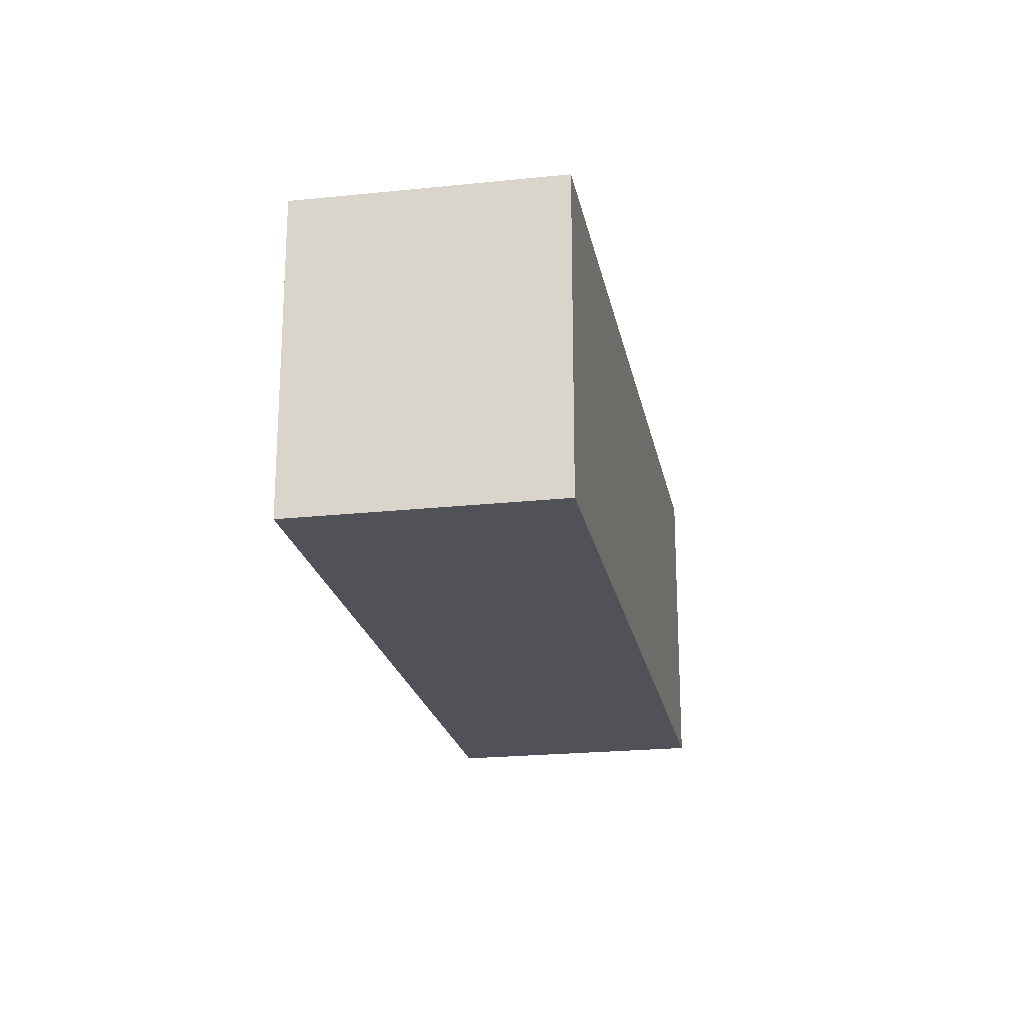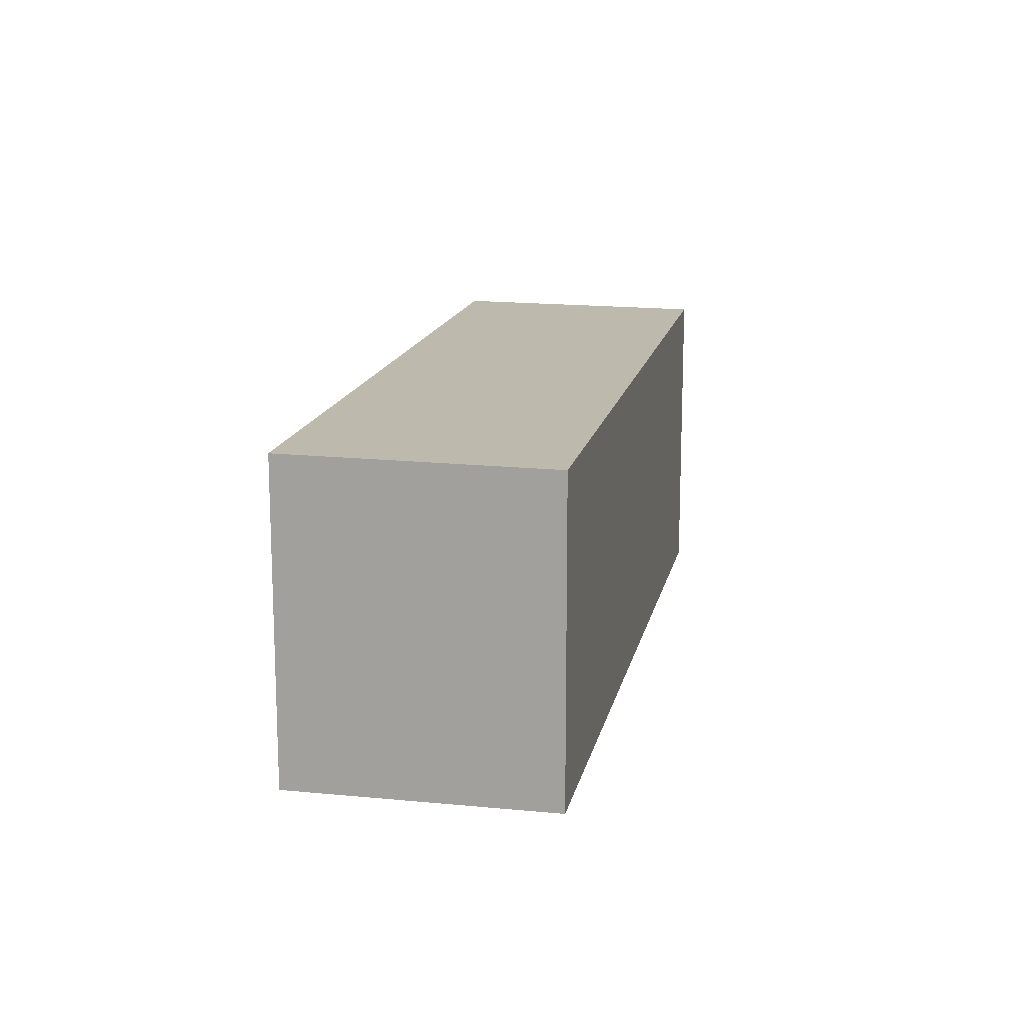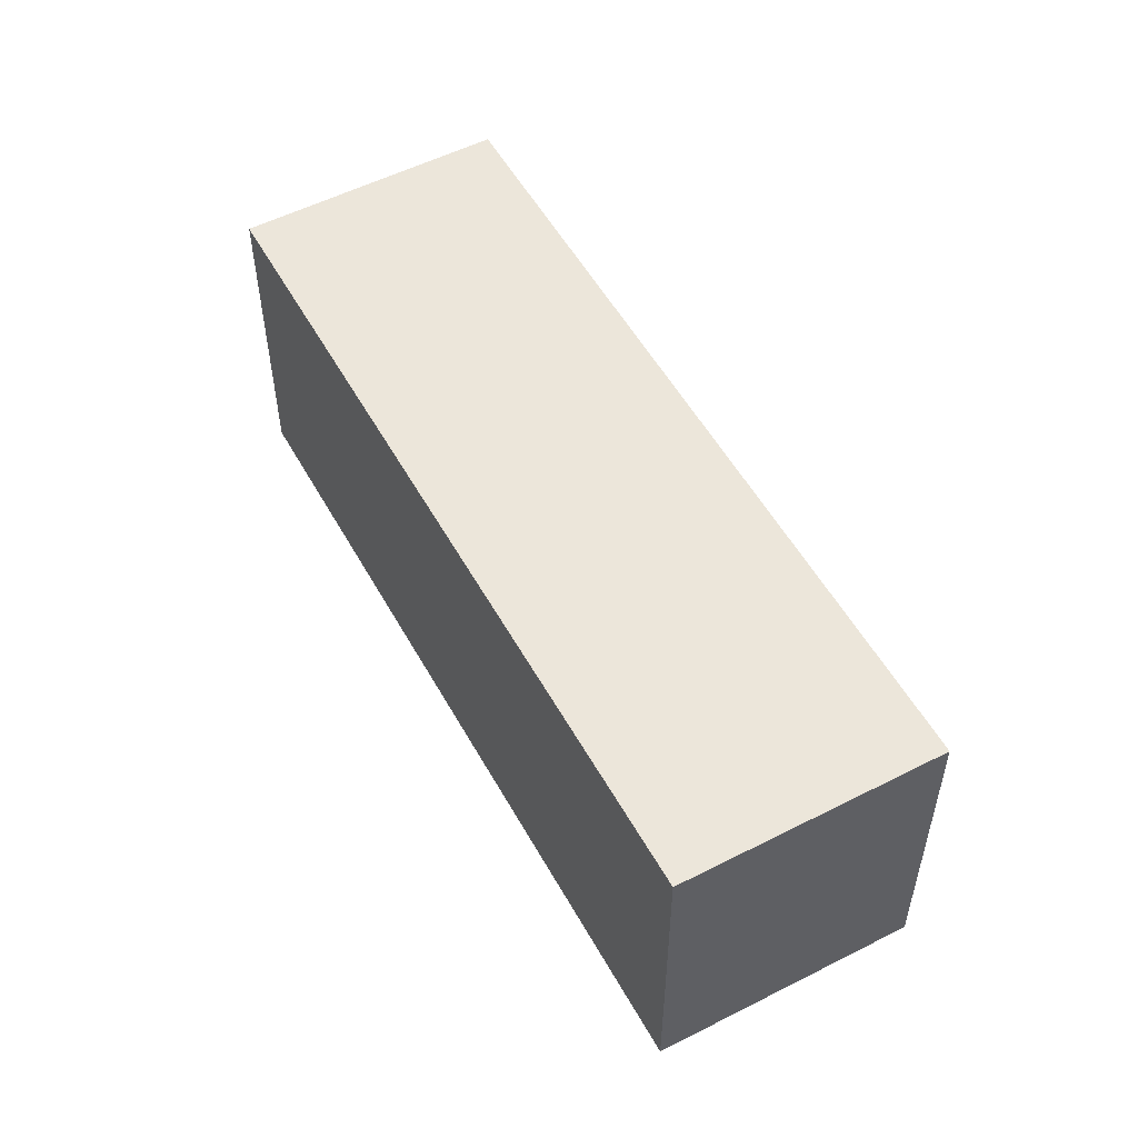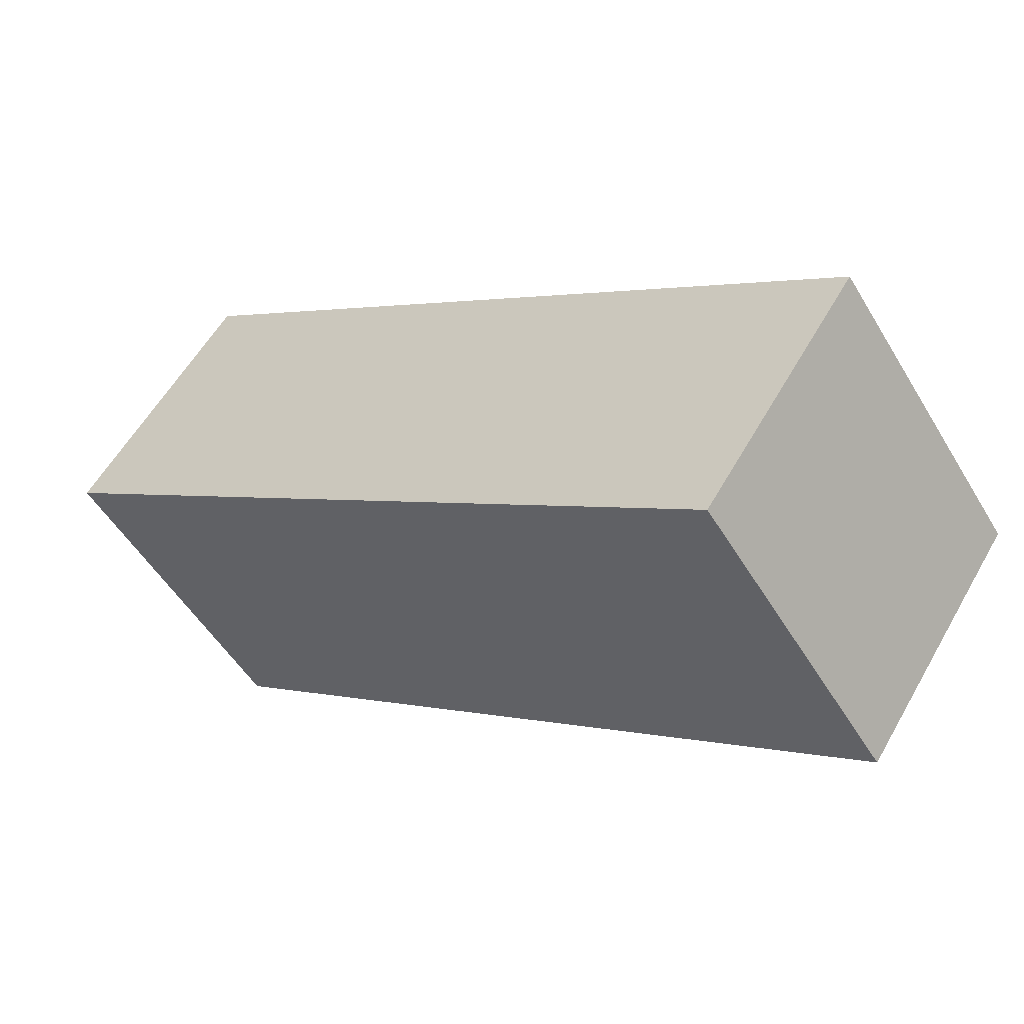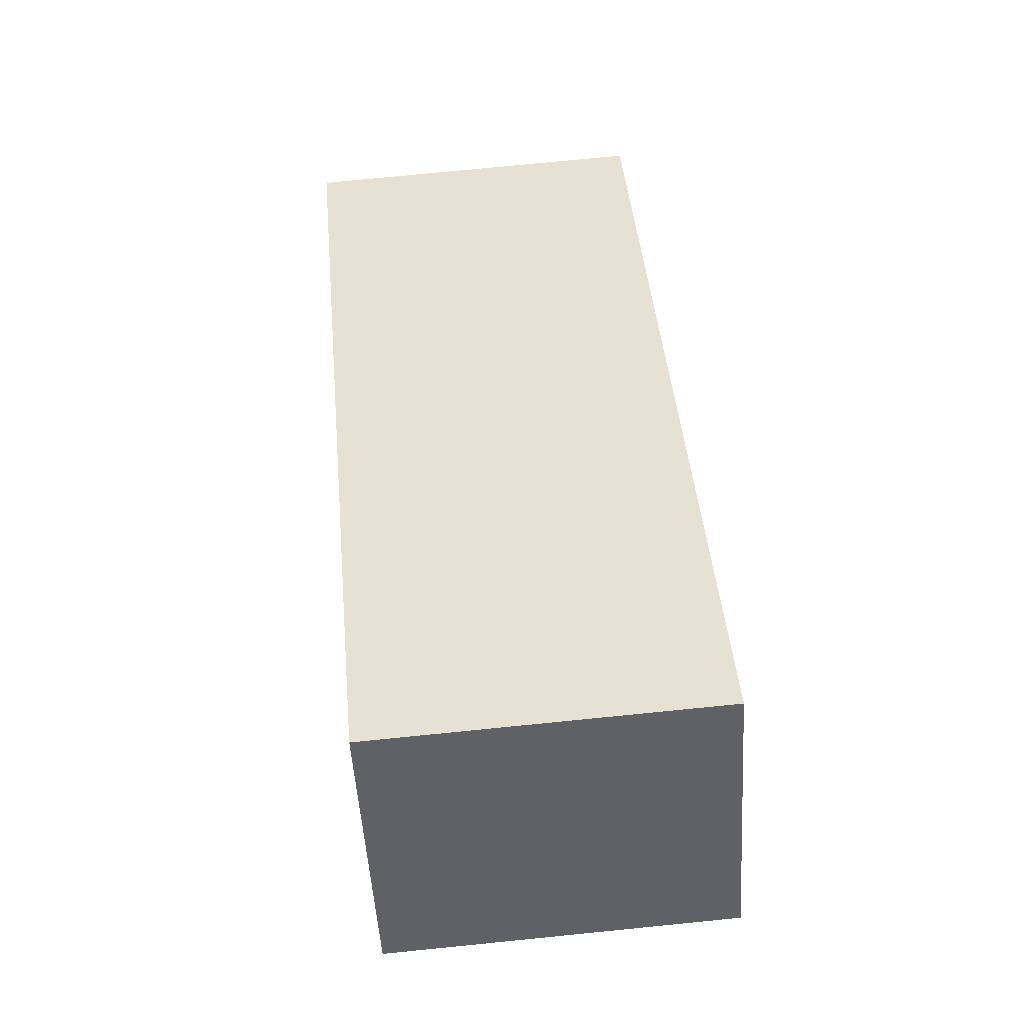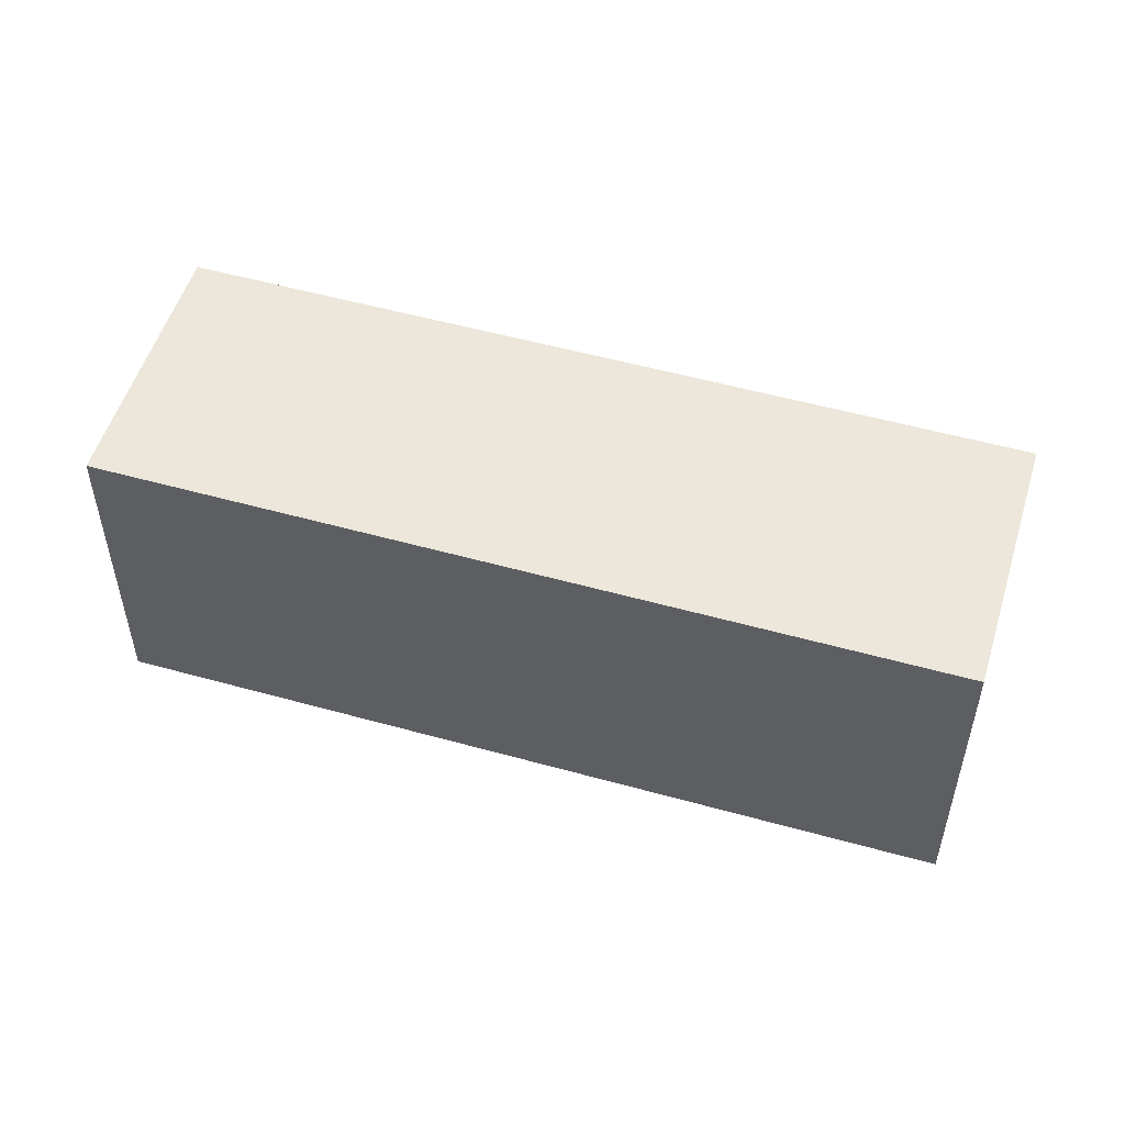
<metadata>
{"format":"obj","ext":"obj","renderer":"f3d","projection":"perspective","resolution":1024,"background":"white","views":[{"elev":-21.5,"azim":-44.7,"up":"+Z"},{"elev":15.4,"azim":-43.9,"up":"+Z"},{"elev":53.7,"azim":96.0,"up":"+Z"},{"elev":-52.1,"azim":-149.7,"up":"+Y"},{"elev":74.9,"azim":84.3,"up":"+Y"},{"elev":52.7,"azim":51.3,"up":"+Z"}]}
</metadata>
<code>
v -455.1 -1625 2.755
v -449.1 -1621 2.735
v -447.8 -1623 2.721
v -453.8 -1627 2.741
v -454.5 -1626 2.748
v -448.5 -1622 2.728
v -455.1 -1625 2.755
v -449.1 -1621 2.735
v -454.4 -1626 2.747
v -448.4 -1622 2.727
v -453.8 -1627 2.741
v -447.8 -1623 2.721
v -449.1 -1621 2.735
v -455.1 -1625 2.755
v -455.1 -1625 0
v -449.1 -1621 -4.441e-16
v -449.1 -1621 2.735
v -449.1 -1621 2.735
v -449.1 -1621 -4.441e-16
v -449.1 -1621 0
v -453.8 -1627 2.741
v -447.8 -1623 2.721
v -447.8 -1623 0
v -453.8 -1627 0
v -453.8 -1627 2.741
v -453.8 -1627 2.741
v -453.8 -1627 0
v -453.8 -1627 -4.441e-16
v -455.1 -1625 2.755
v -454.5 -1626 2.748
v -454.5 -1626 0
v -455.1 -1625 0
v -448.4 -1622 2.727
v -448.5 -1622 2.728
v -448.5 -1622 0
v -448.4 -1622 4.441e-16
v -455.1 -1625 2.755
v -455.1 -1625 2.755
v -455.1 -1625 0
v -455.1 -1625 0
v -448.5 -1622 2.728
v -449.1 -1621 2.735
v -449.1 -1621 0
v -448.5 -1622 0
v -454.5 -1626 2.748
v -454.4 -1626 2.747
v -454.4 -1626 0
v -454.5 -1626 0
v -447.8 -1623 2.721
v -448.4 -1622 2.727
v -448.4 -1622 4.441e-16
v -447.8 -1623 0
v -454.4 -1626 2.747
v -453.8 -1627 2.741
v -453.8 -1627 -4.441e-16
v -454.4 -1626 0
v -447.8 -1623 2.721
v -447.8 -1623 2.721
v -447.8 -1623 0
v -447.8 -1623 0
v -455.1 -1625 0
v -449.1 -1621 0
v -447.8 -1623 0
v -453.8 -1627 0
f 12 3 4 11
f 8 6 5 7
f 7 1 2 8
f 9 5 6 10
f 11 9 10 12
f 14 15 16 13
f 18 19 20 17
f 22 23 24 21
f 26 27 28 25
f 30 31 32 29
f 34 35 36 33
f 38 39 40 37
f 42 43 44 41
f 46 47 48 45
f 50 51 52 49
f 54 55 56 53
f 58 59 60 57
f 62 63 64 61

</code>
